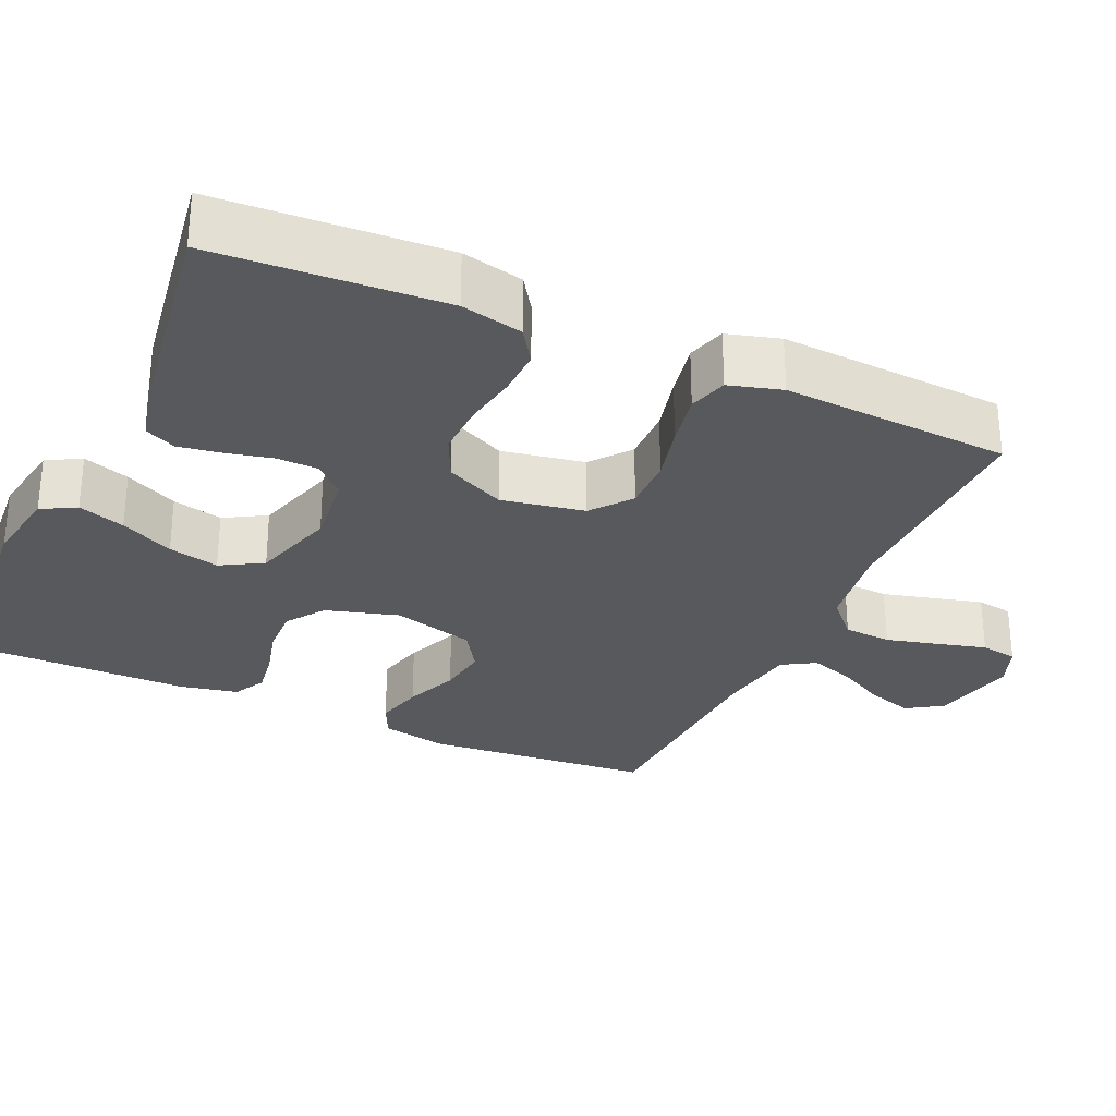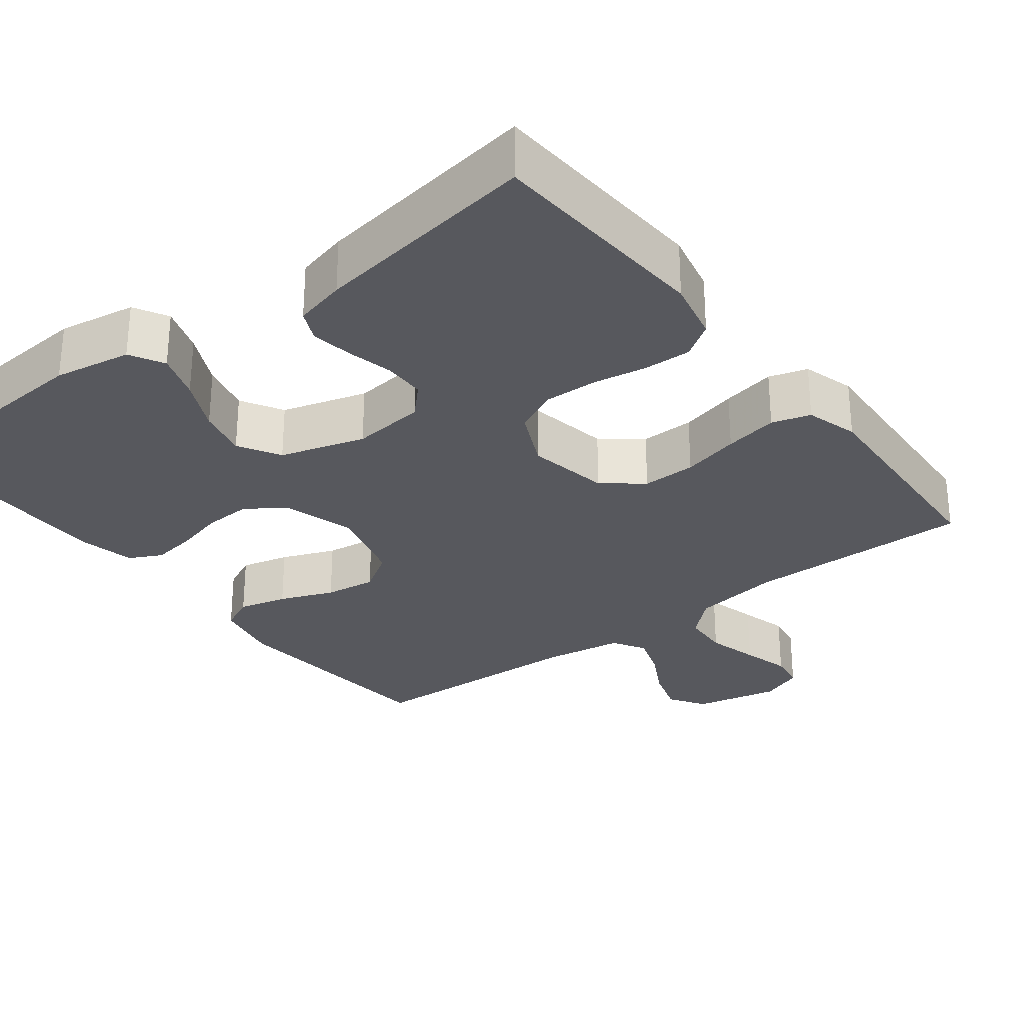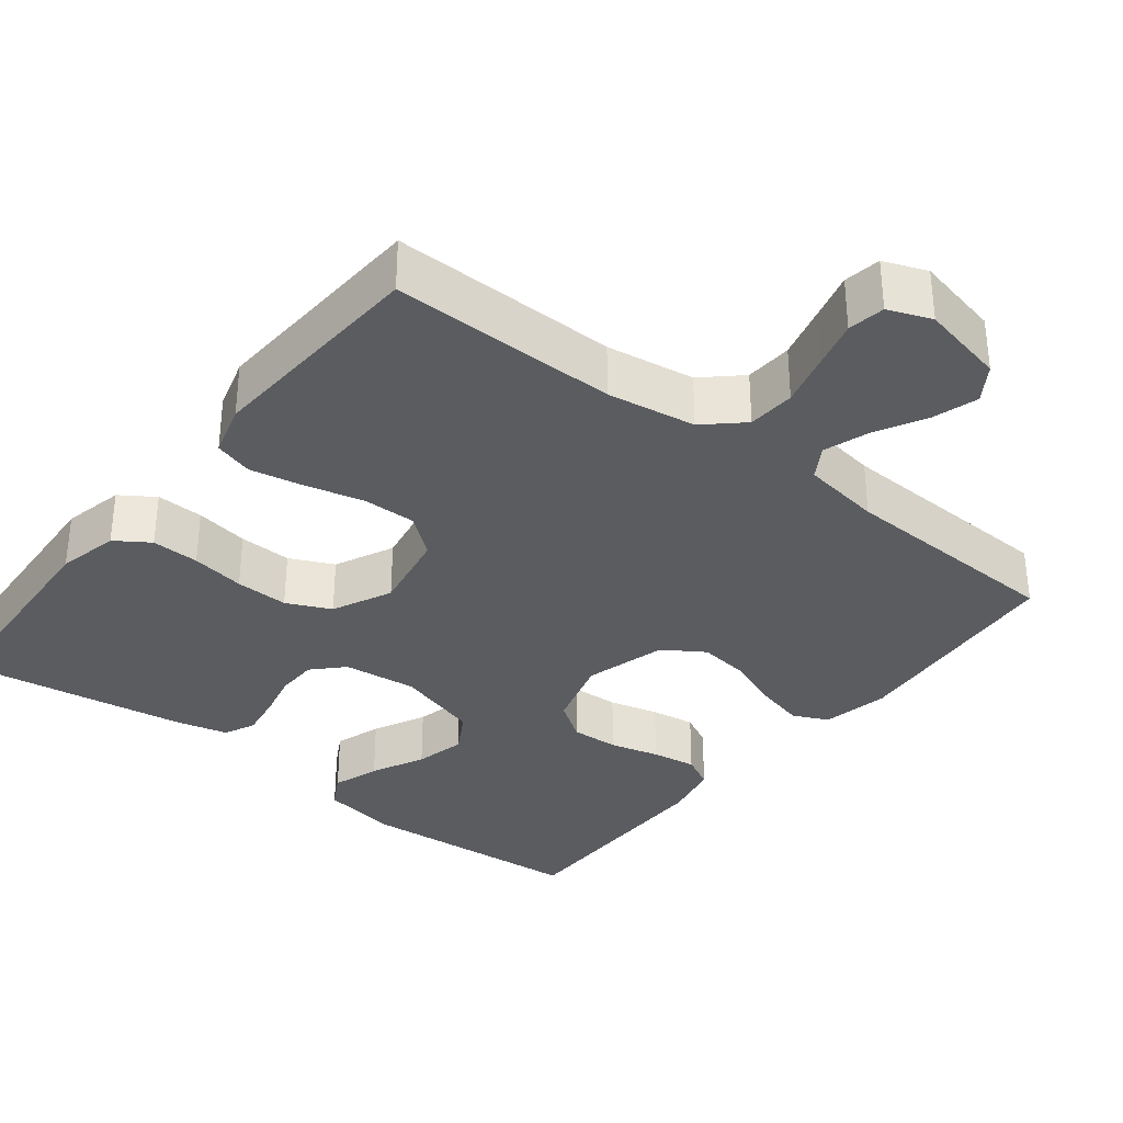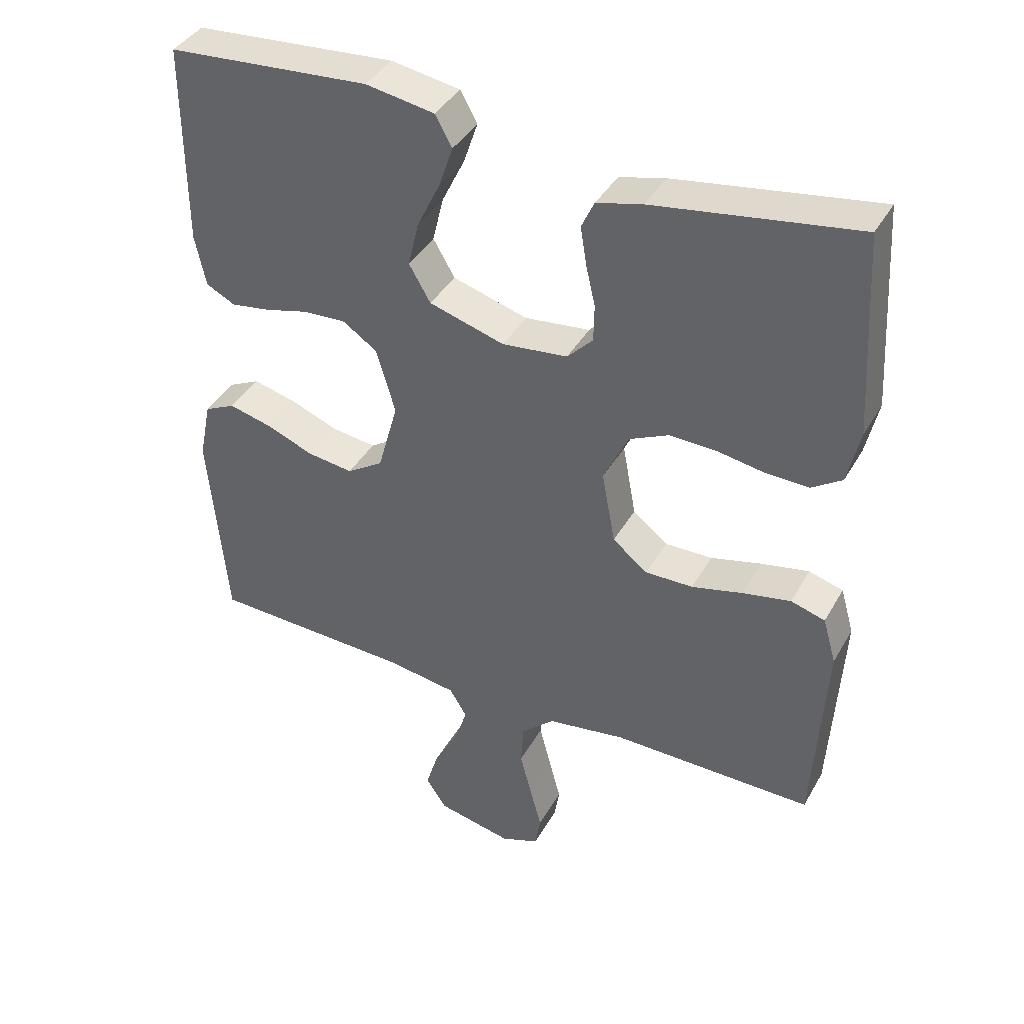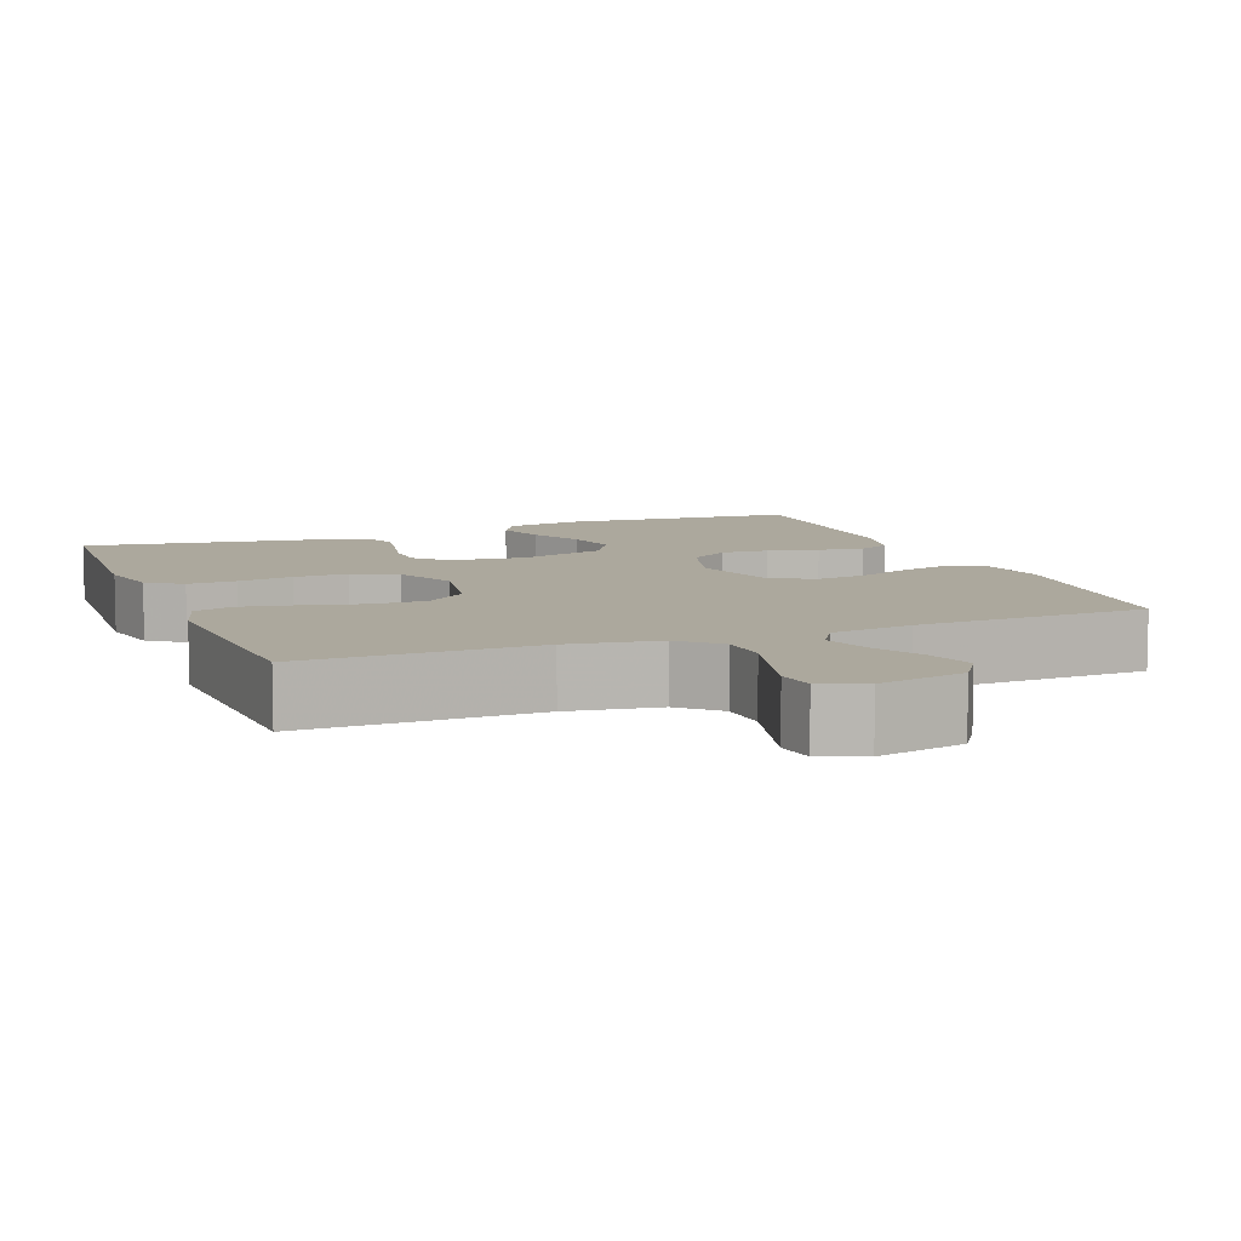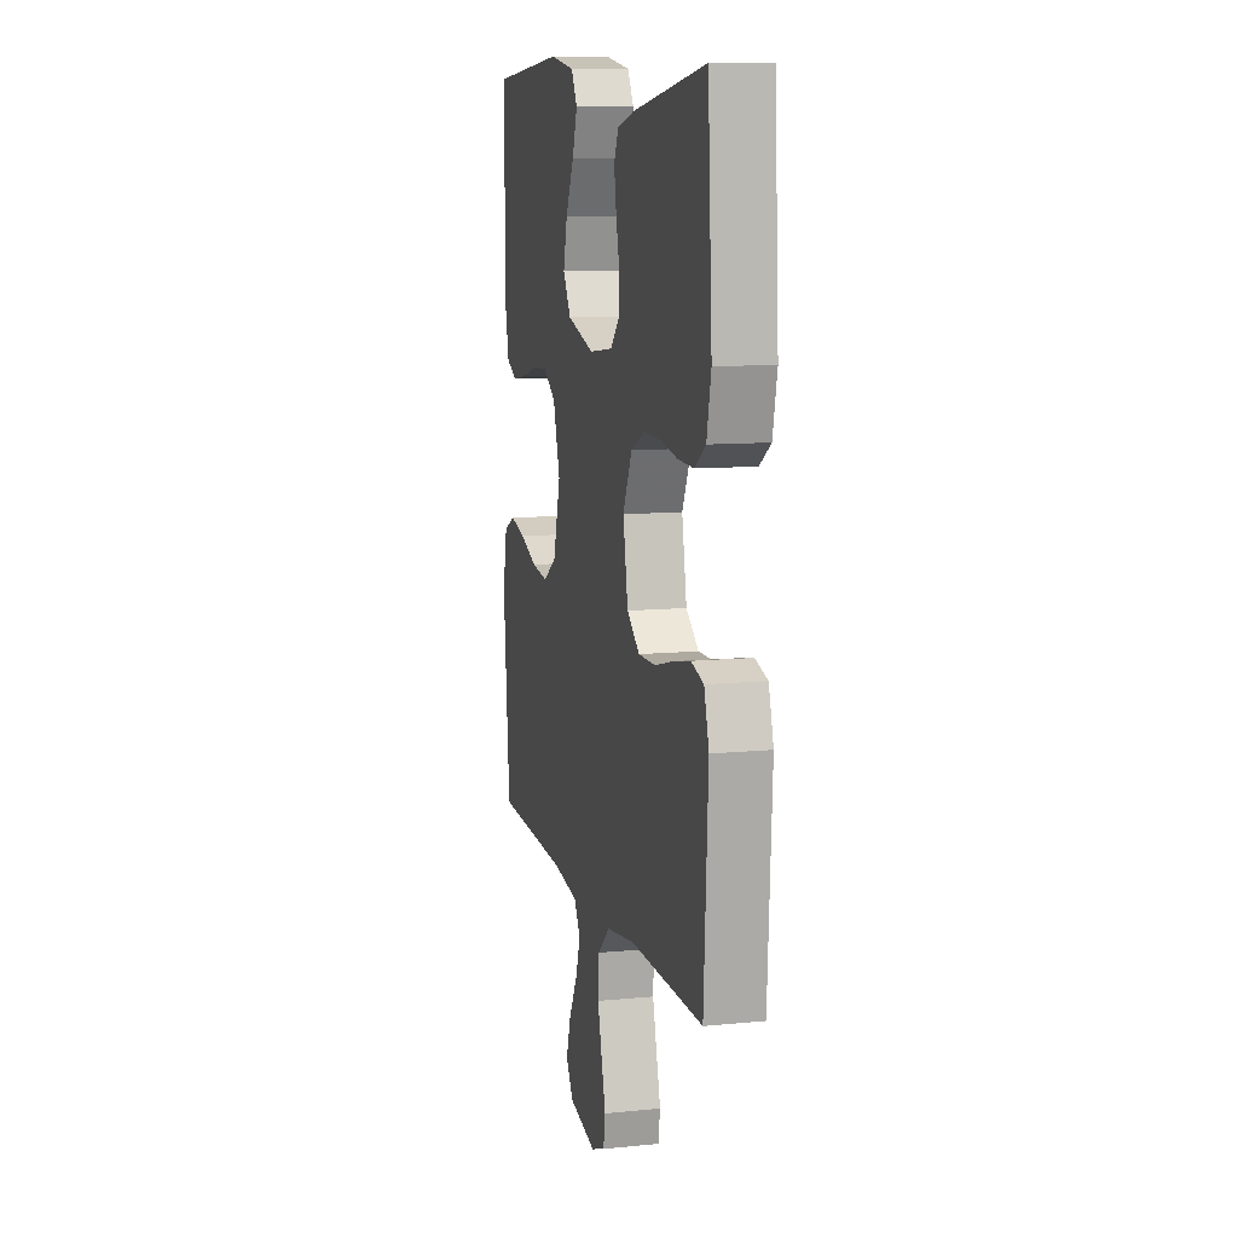
<metadata>
{"format":"obj","ext":"obj","renderer":"f3d","projection":"perspective","resolution":1024,"background":"white","views":[{"elev":-29.1,"azim":65.6,"up":"+Y"},{"elev":-28.9,"azim":37.5,"up":"+Y"},{"elev":-33.9,"azim":141.8,"up":"+Y"},{"elev":39.8,"azim":27.0,"up":"+Z"},{"elev":8.6,"azim":158.8,"up":"+Y"},{"elev":10.3,"azim":75.9,"up":"+Z"}]}
</metadata>
<code>
v -0.5 0.07 -0.5
v -0.526 0.07 -0.2
v -0.508 0.07 -0.112
v -0.462 0.07 -0.09
v -0.398 0.07 -0.106
v -0.327 0.07 -0.134
v -0.259 0.07 -0.143
v -0.205 0.07 -0.108
v -0.175 0.07 0
v -0.203 0.07 0.096
v -0.254 0.07 0.131
v -0.317 0.07 0.128
v -0.382 0.07 0.111
v -0.441 0.07 0.102
v -0.484 0.07 0.124
v -0.5 0.07 0.2
v -0.5 0.07 0.5
v -0.2 0.07 0.523
v -0.098 0.07 0.506
v -0.073 0.07 0.461
v -0.094 0.07 0.399
v -0.128 0.07 0.329
v -0.144 0.07 0.262
v -0.112 0.07 0.207
v 0 0.07 0.174
v 0.097 0.07 0.185
v 0.135 0.07 0.224
v 0.136 0.07 0.279
v 0.122 0.07 0.34
v 0.113 0.07 0.396
v 0.132 0.07 0.437
v 0.2 0.07 0.454
v 0.5 0.07 0.5
v 0.518 0.07 0.2
v 0.5 0.07 0.119
v 0.455 0.07 0.089
v 0.392 0.07 0.091
v 0.321 0.07 0.103
v 0.251 0.07 0.105
v 0.193 0.07 0.078
v 0.156 0.07 0
v 0.176 0.07 -0.109
v 0.228 0.07 -0.15
v 0.299 0.07 -0.149
v 0.375 0.07 -0.13
v 0.446 0.07 -0.116
v 0.497 0.07 -0.131
v 0.517 0.07 -0.2
v 0.5 0.07 -0.5
v 0.2 0.07 -0.497
v 0.083 0.07 -0.515
v 0.034 0.07 -0.56
v 0.03 0.07 -0.623
v 0.048 0.07 -0.692
v 0.065 0.07 -0.756
v 0.057 0.07 -0.805
v 0 0.07 -0.827
v -0.112 0.07 -0.803
v -0.143 0.07 -0.756
v -0.124 0.07 -0.695
v -0.089 0.07 -0.63
v -0.069 0.07 -0.571
v -0.095 0.07 -0.528
v -0.2 0.07 -0.512
v -0.5 0 -0.5
v -0.526 0 -0.2
v -0.508 0 -0.112
v -0.462 0 -0.09
v -0.398 0 -0.106
v -0.327 0 -0.134
v -0.259 0 -0.143
v -0.205 0 -0.108
v -0.175 0 0
v -0.203 0 0.096
v -0.254 0 0.131
v -0.317 0 0.128
v -0.382 0 0.111
v -0.441 0 0.102
v -0.484 0 0.124
v -0.5 0 0.2
v -0.5 0 0.5
v -0.2 0 0.523
v -0.098 0 0.506
v -0.073 0 0.461
v -0.094 0 0.399
v -0.128 0 0.329
v -0.144 0 0.262
v -0.112 0 0.207
v 0 0 0.174
v 0.097 0 0.185
v 0.135 0 0.224
v 0.136 0 0.279
v 0.122 0 0.34
v 0.113 0 0.396
v 0.132 0 0.437
v 0.2 0 0.454
v 0.5 0 0.5
v 0.518 0 0.2
v 0.5 0 0.119
v 0.455 0 0.089
v 0.392 0 0.091
v 0.321 0 0.103
v 0.251 0 0.105
v 0.193 0 0.078
v 0.156 0 0
v 0.176 0 -0.109
v 0.228 0 -0.15
v 0.299 0 -0.149
v 0.375 0 -0.13
v 0.446 0 -0.116
v 0.497 0 -0.131
v 0.517 0 -0.2
v 0.5 0 -0.5
v 0.2 0 -0.497
v 0.083 0 -0.515
v 0.034 0 -0.56
v 0.03 0 -0.623
v 0.048 0 -0.692
v 0.065 0 -0.756
v 0.057 0 -0.805
v 0 0 -0.827
v -0.112 0 -0.803
v -0.143 0 -0.756
v -0.124 0 -0.695
v -0.089 0 -0.63
v -0.069 0 -0.571
v -0.095 0 -0.528
v -0.2 0 -0.512
f 59 60 61
f 58 59 61
f 57 58 61
f 56 57 61
f 55 56 61
f 54 55 61
f 53 54 61 62
f 52 53 62 63
f 48 49 50
f 47 48 50
f 46 47 50
f 45 46 50
f 44 45 50
f 43 44 50 51
f 51 52 63
f 43 51 63
f 42 43 63
f 36 37 38
f 35 36 38
f 34 35 38
f 33 34 38
f 32 33 38
f 31 32 38
f 30 31 38
f 29 30 38
f 28 29 38
f 27 28 38 39
f 26 27 39 40
f 20 21 22
f 19 20 22
f 18 19 22
f 17 18 22
f 16 17 22
f 15 16 22
f 14 15 22
f 13 14 22
f 12 13 22
f 11 12 22 23
f 10 11 23 24
f 4 5 6
f 3 4 6
f 2 3 6
f 1 2 6
f 64 1 6
f 64 6 7
f 64 7 8
f 63 64 8
f 42 63 8
f 41 42 8
f 41 8 9
f 40 41 9
f 26 40 9
f 25 26 9
f 9 10 24 25
f 125 124 123
f 125 123 122
f 125 122 121
f 125 121 120
f 125 120 119
f 125 119 118
f 126 125 118 117
f 127 126 117 116
f 114 113 112
f 114 112 111
f 114 111 110
f 114 110 109
f 114 109 108
f 115 114 108 107
f 127 116 115
f 127 115 107
f 127 107 106
f 102 101 100
f 102 100 99
f 102 99 98
f 102 98 97
f 102 97 96
f 102 96 95
f 102 95 94
f 102 94 93
f 102 93 92
f 103 102 92 91
f 104 103 91 90
f 86 85 84
f 86 84 83
f 86 83 82
f 86 82 81
f 86 81 80
f 86 80 79
f 86 79 78
f 86 78 77
f 86 77 76
f 87 86 76 75
f 88 87 75 74
f 70 69 68
f 70 68 67
f 70 67 66
f 70 66 65
f 70 65 128
f 71 70 128
f 72 71 128
f 72 128 127
f 72 127 106
f 72 106 105
f 73 72 105
f 73 105 104
f 73 104 90
f 73 90 89
f 89 88 74 73
f 1 65 66 2
f 2 66 67 3
f 3 67 68 4
f 4 68 69 5
f 5 69 70 6
f 6 70 71 7
f 7 71 72 8
f 8 72 73 9
f 9 73 74 10
f 10 74 75 11
f 11 75 76 12
f 12 76 77 13
f 13 77 78 14
f 14 78 79 15
f 15 79 80 16
f 16 80 81 17
f 17 81 82 18
f 18 82 83 19
f 19 83 84 20
f 20 84 85 21
f 21 85 86 22
f 22 86 87 23
f 23 87 88 24
f 24 88 89 25
f 25 89 90 26
f 26 90 91 27
f 27 91 92 28
f 28 92 93 29
f 29 93 94 30
f 30 94 95 31
f 31 95 96 32
f 32 96 97 33
f 33 97 98 34
f 34 98 99 35
f 35 99 100 36
f 36 100 101 37
f 37 101 102 38
f 38 102 103 39
f 39 103 104 40
f 40 104 105 41
f 41 105 106 42
f 42 106 107 43
f 43 107 108 44
f 44 108 109 45
f 45 109 110 46
f 46 110 111 47
f 47 111 112 48
f 48 112 113 49
f 49 113 114 50
f 50 114 115 51
f 51 115 116 52
f 52 116 117 53
f 53 117 118 54
f 54 118 119 55
f 55 119 120 56
f 56 120 121 57
f 57 121 122 58
f 58 122 123 59
f 59 123 124 60
f 60 124 125 61
f 61 125 126 62
f 62 126 127 63
f 63 127 128 64
f 64 128 65 1

</code>
